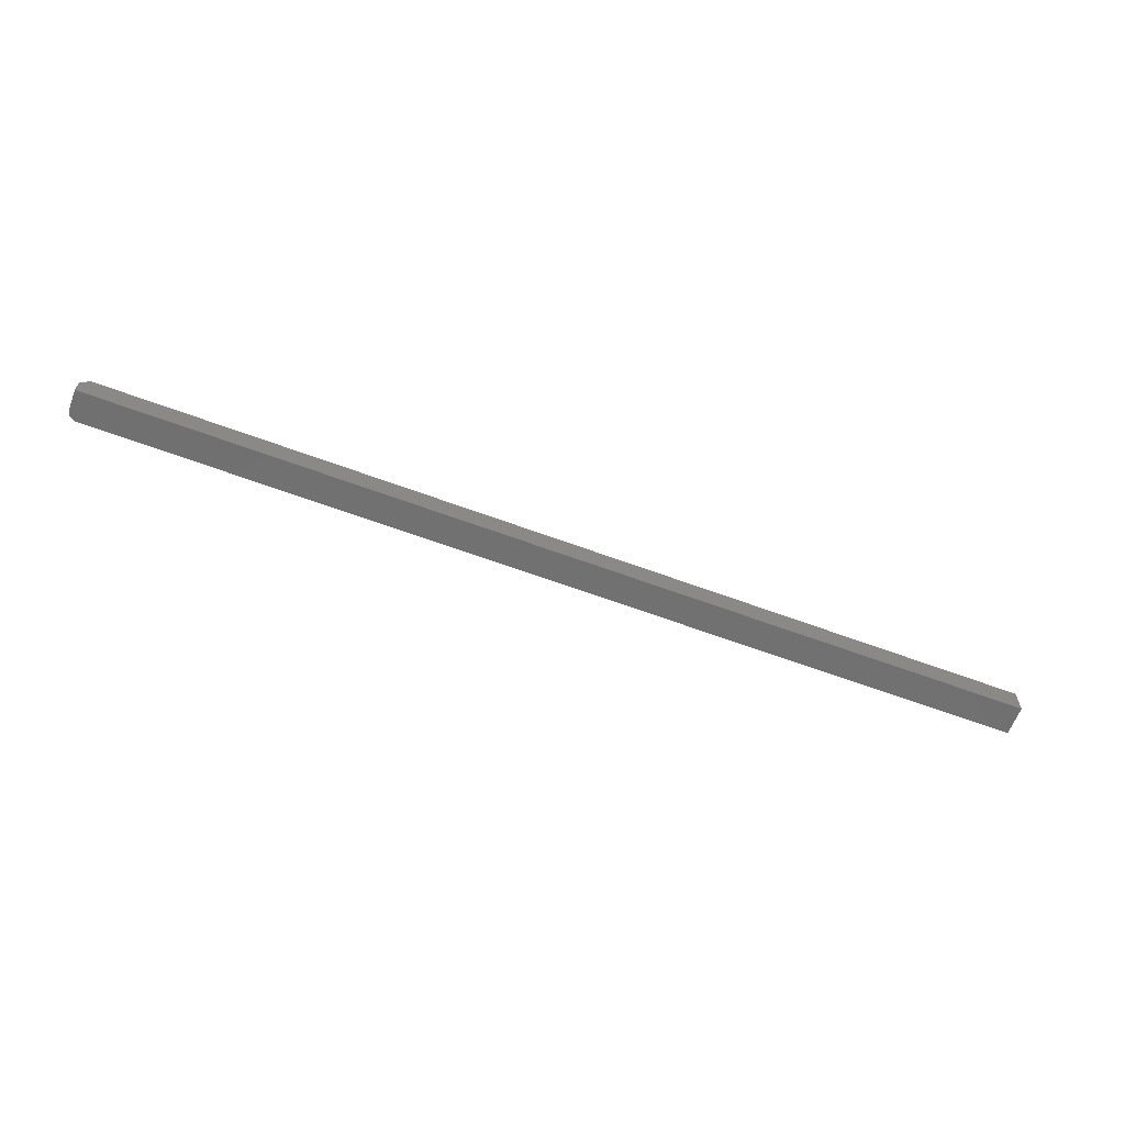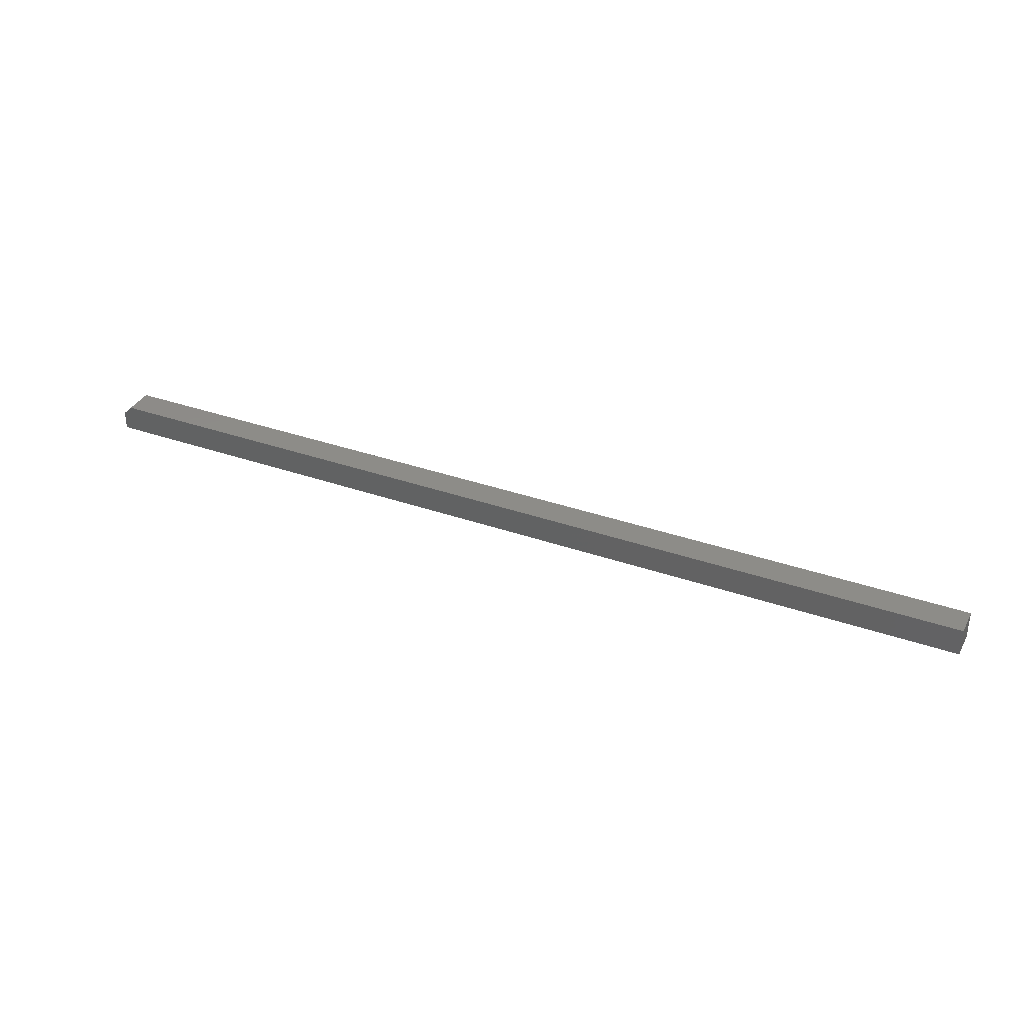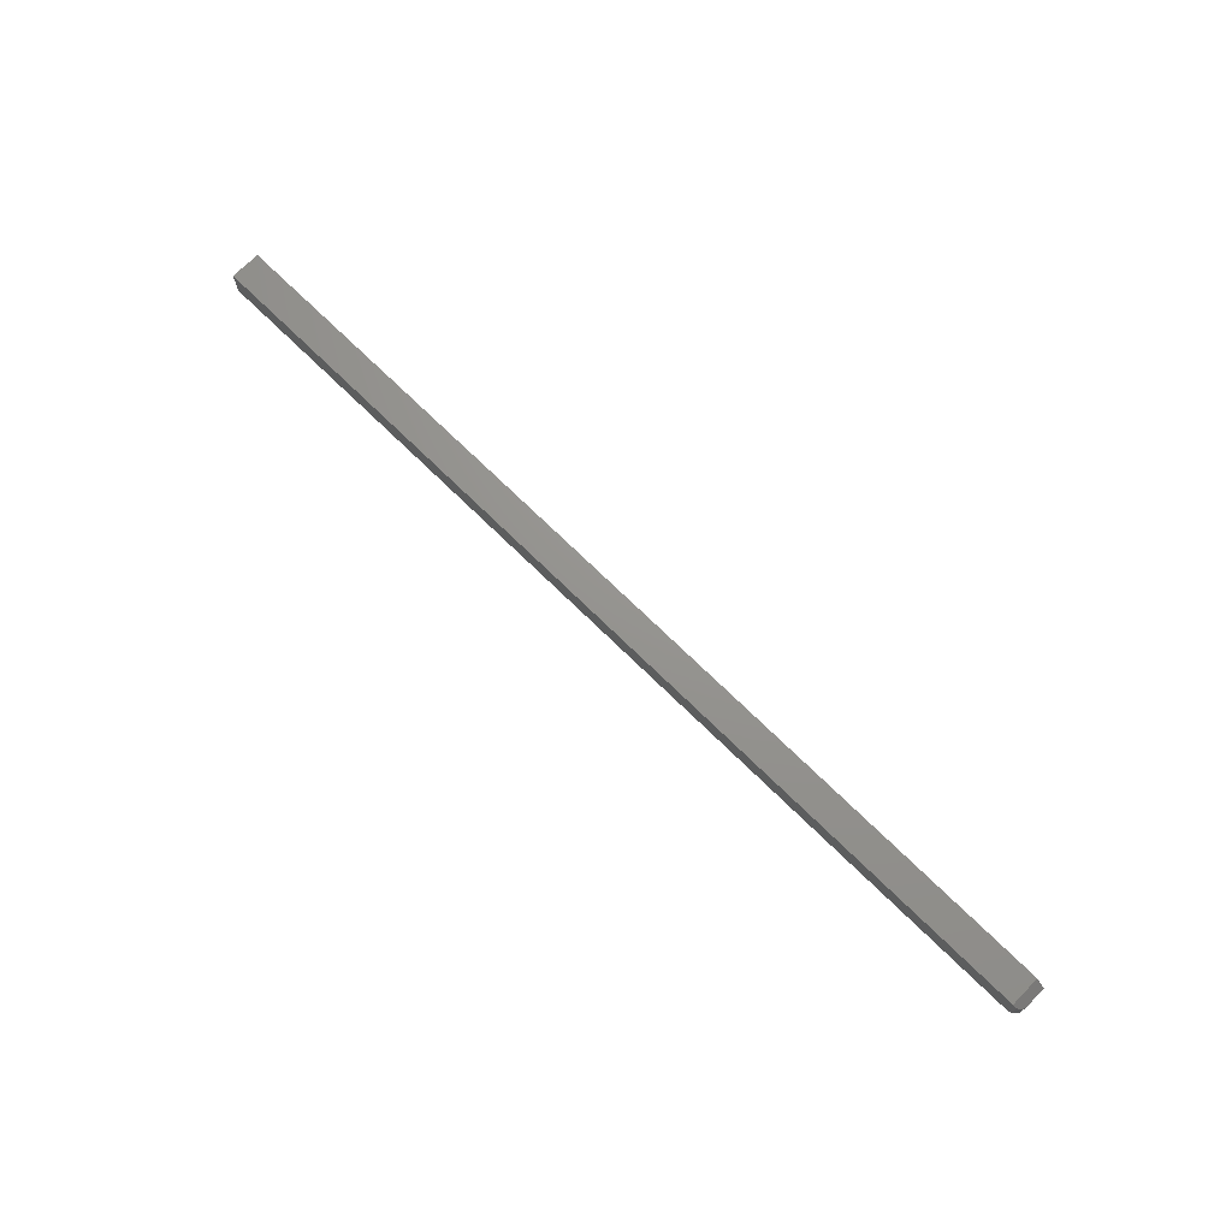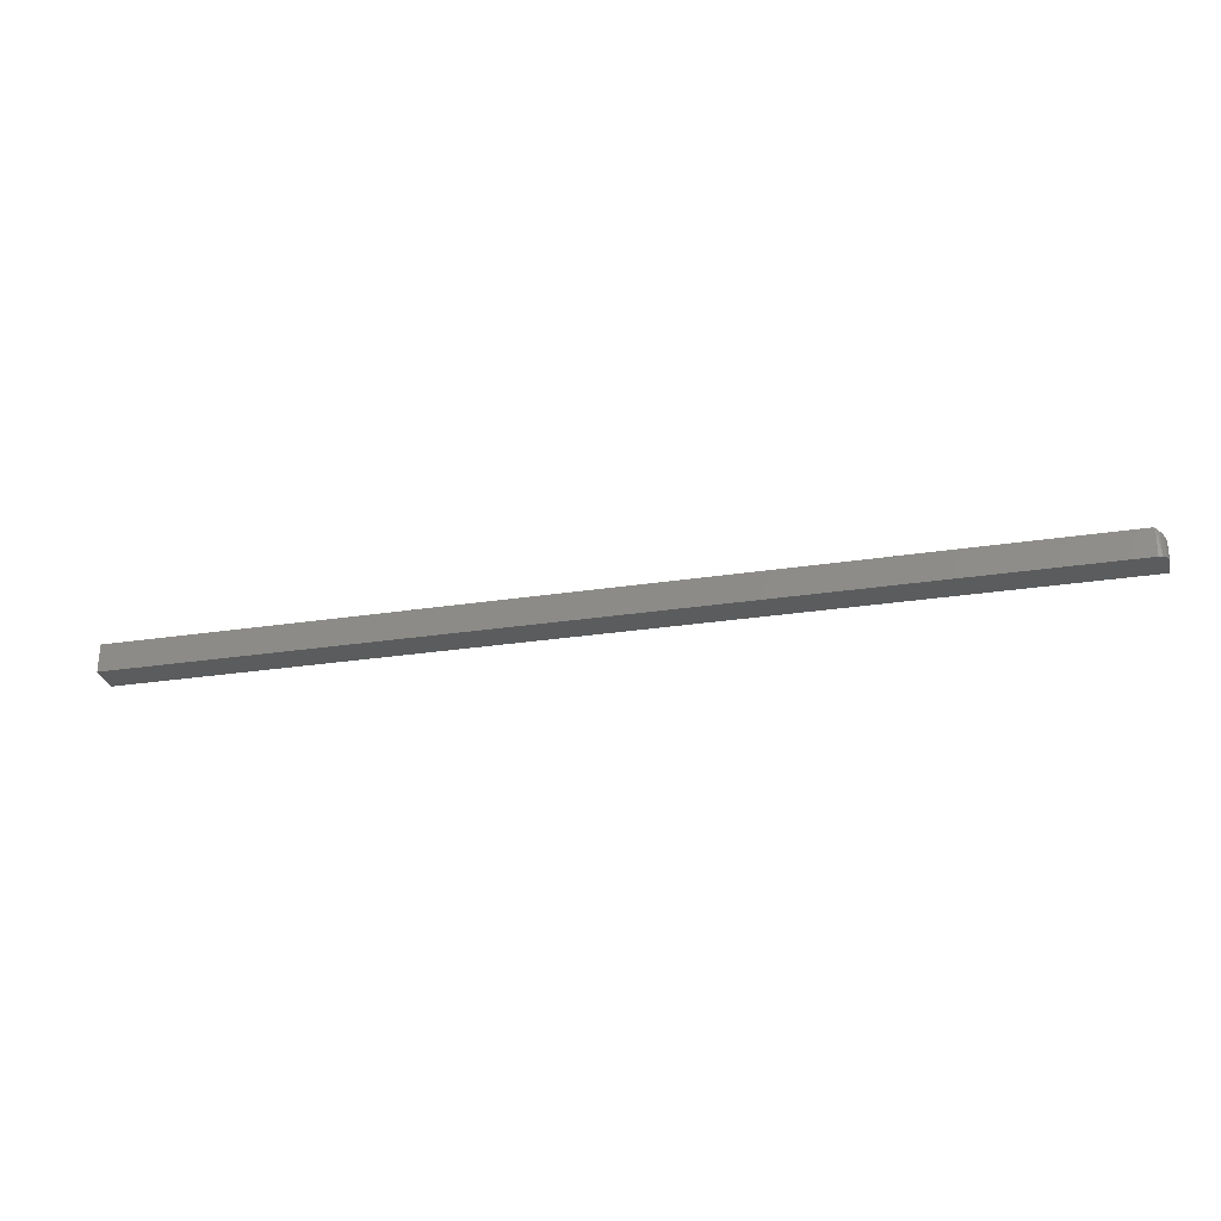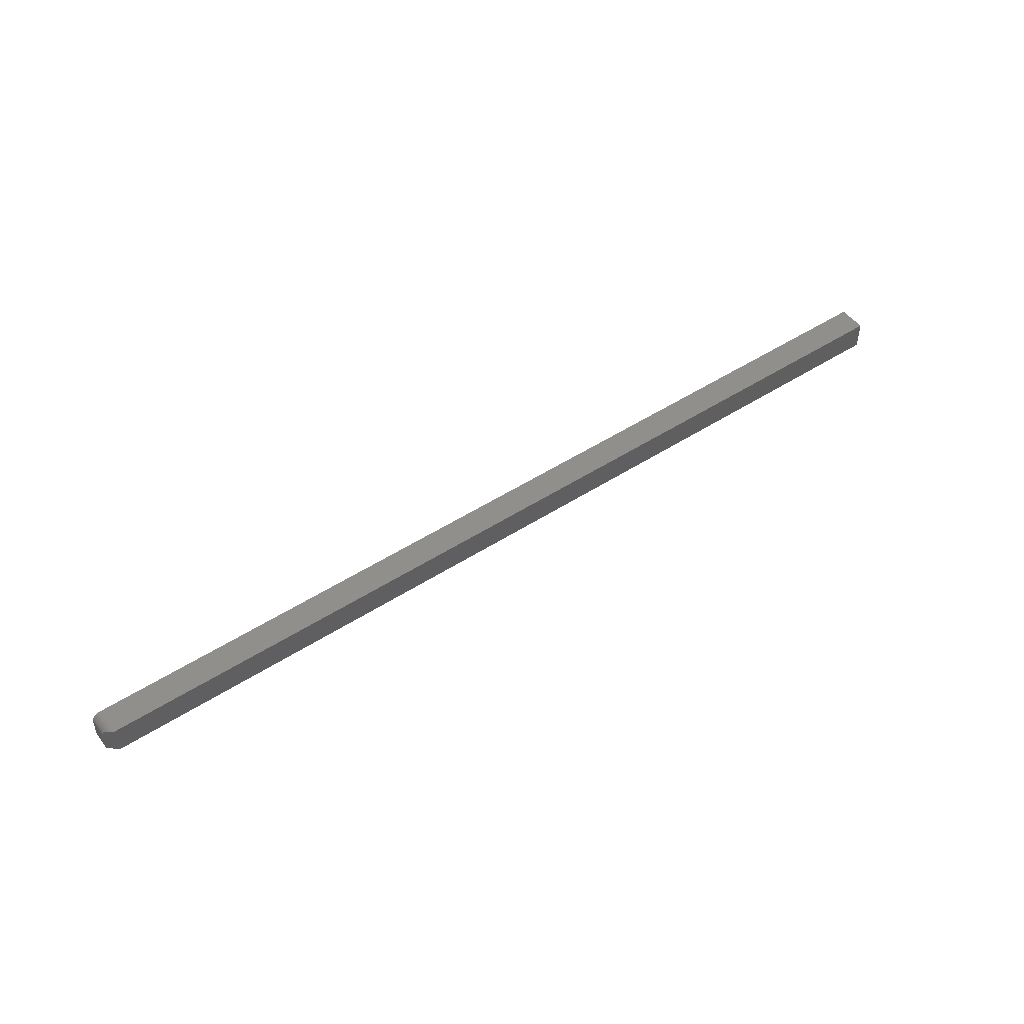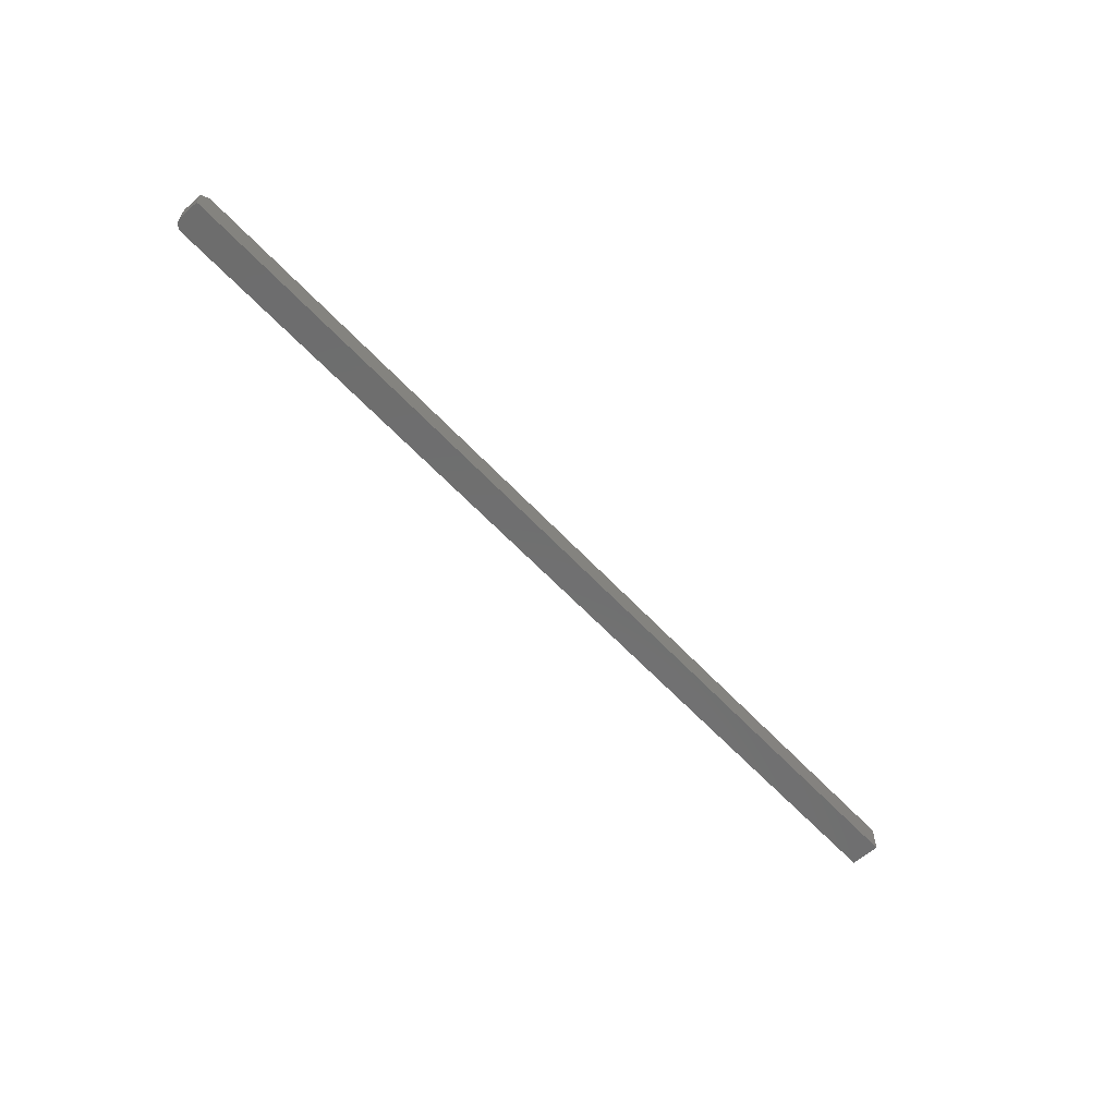
<metadata>
{"format":"stl","ext":"stl","renderer":"f3d","projection":"perspective","resolution":1024,"background":"white","views":[{"elev":-62.8,"azim":159.3,"up":"+Y"},{"elev":35.2,"azim":-155.0,"up":"+Y"},{"elev":70.9,"azim":44.6,"up":"+Y"},{"elev":-29.0,"azim":12.7,"up":"+Y"},{"elev":49.6,"azim":144.5,"up":"+Z"},{"elev":-59.7,"azim":132.4,"up":"+Y"}]}
</metadata>
<code>
# stl→obj: 24 verts, 44 faces
v 0.03125 8.674e-17 0.125
v 0.03125 8.812e-17 0.1499
v 0.03203 -0.0007757 0.1499
v 0.0336 -0.00235 0.1496
v 0.03439 -0.003141 0.1493
v 0.03599 -0.004743 0.1483
v 0.03759 -0.006339 0.1467
v 0.03868 -0.00743 0.1445
v 0.03906 -0.007812 0.1421
v 0.03906 -0.007812 0.125
v -0.75 -0.02344 0.1499
v 0.03125 -0.02344 0.1499
v -0.75 1.383e-18 0.1499
v 0.03906 -0.02344 0.125
v 0.03906 -0.02344 0.1421
v -0.75 -0.02344 0.125
v 0.03891 -0.02344 0.1436
v 0.03847 -0.02344 0.1451
v 0.03775 -0.02344 0.1464
v 0.03677 -0.02344 0.1476
v 0.03559 -0.02344 0.1486
v 0.03424 -0.02344 0.1493
v 0.03277 -0.02344 0.1498
v -0.75 0 0.125
f 1 2 3
f 1 3 4
f 1 4 5
f 1 5 6
f 1 6 7
f 1 7 8
f 1 8 9
f 1 9 10
f 3 11 12
f 11 3 13
f 13 3 2
f 14 10 15
f 15 10 9
f 15 16 14
f 17 18 19
f 17 19 20
f 17 20 21
f 17 21 22
f 17 22 23
f 17 23 12
f 11 16 15
f 11 15 17
f 11 17 12
f 24 13 1
f 1 13 2
f 12 22 3
f 12 23 22
f 3 22 5
f 3 5 4
f 5 22 21
f 5 21 6
f 6 21 20
f 6 20 7
f 7 20 19
f 7 19 18
f 7 18 8
f 15 9 17
f 17 9 8
f 17 8 18
f 16 24 14
f 14 24 1
f 14 1 10
f 11 13 16
f 16 13 24

</code>
